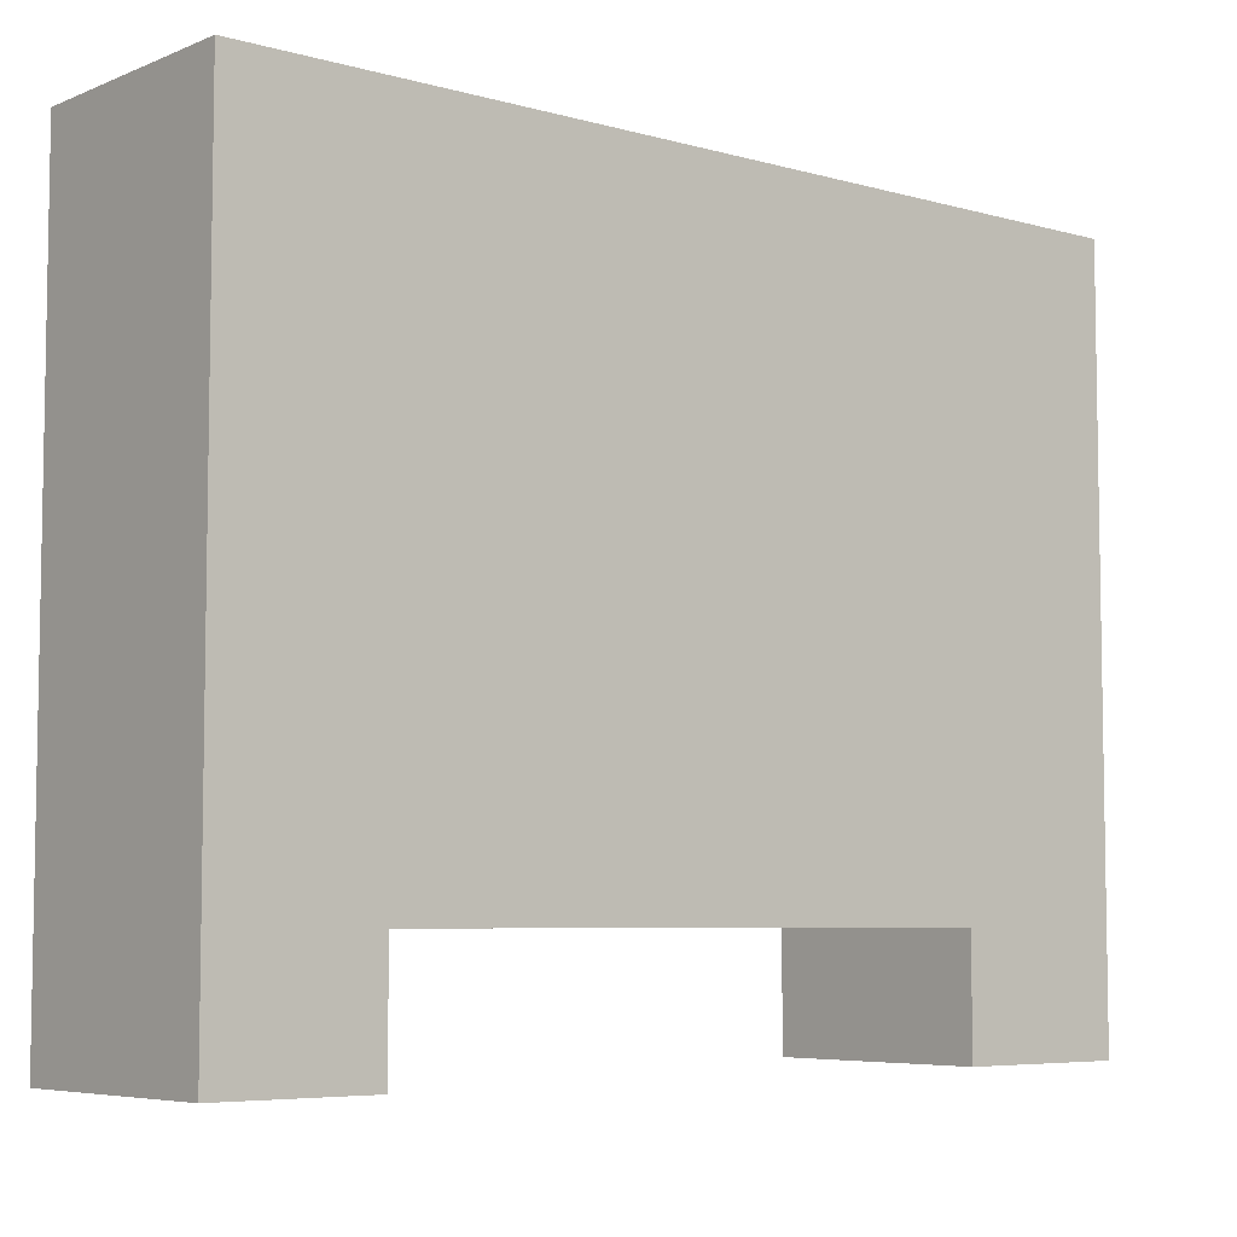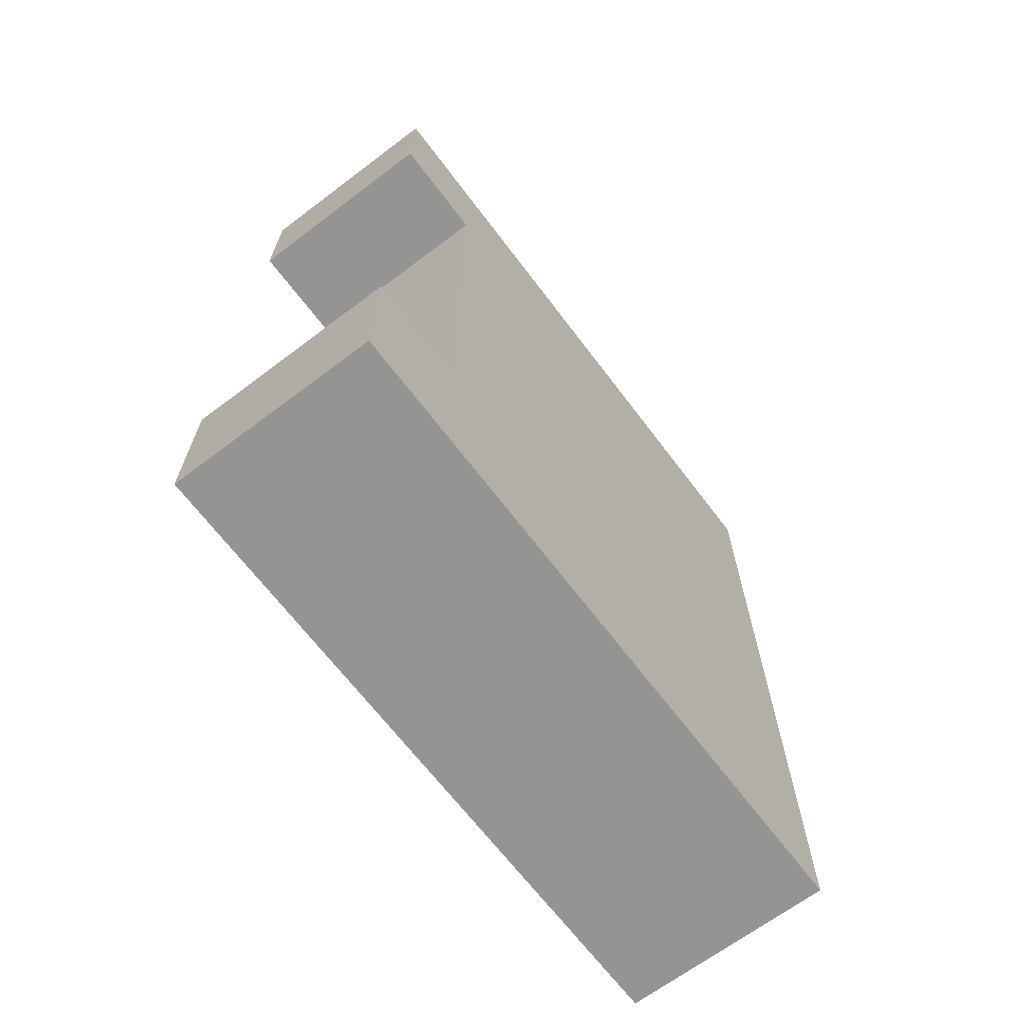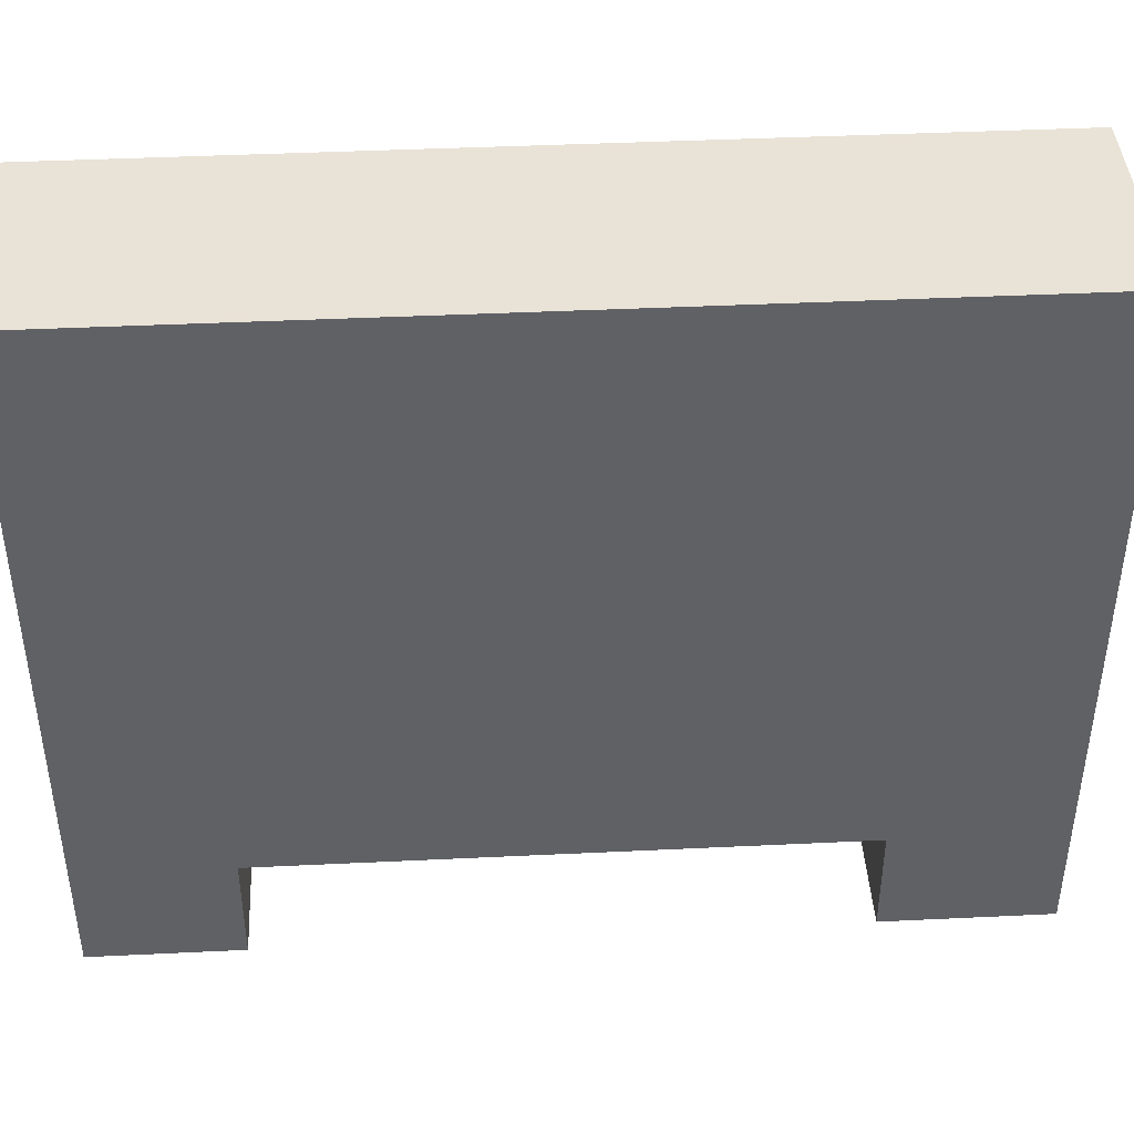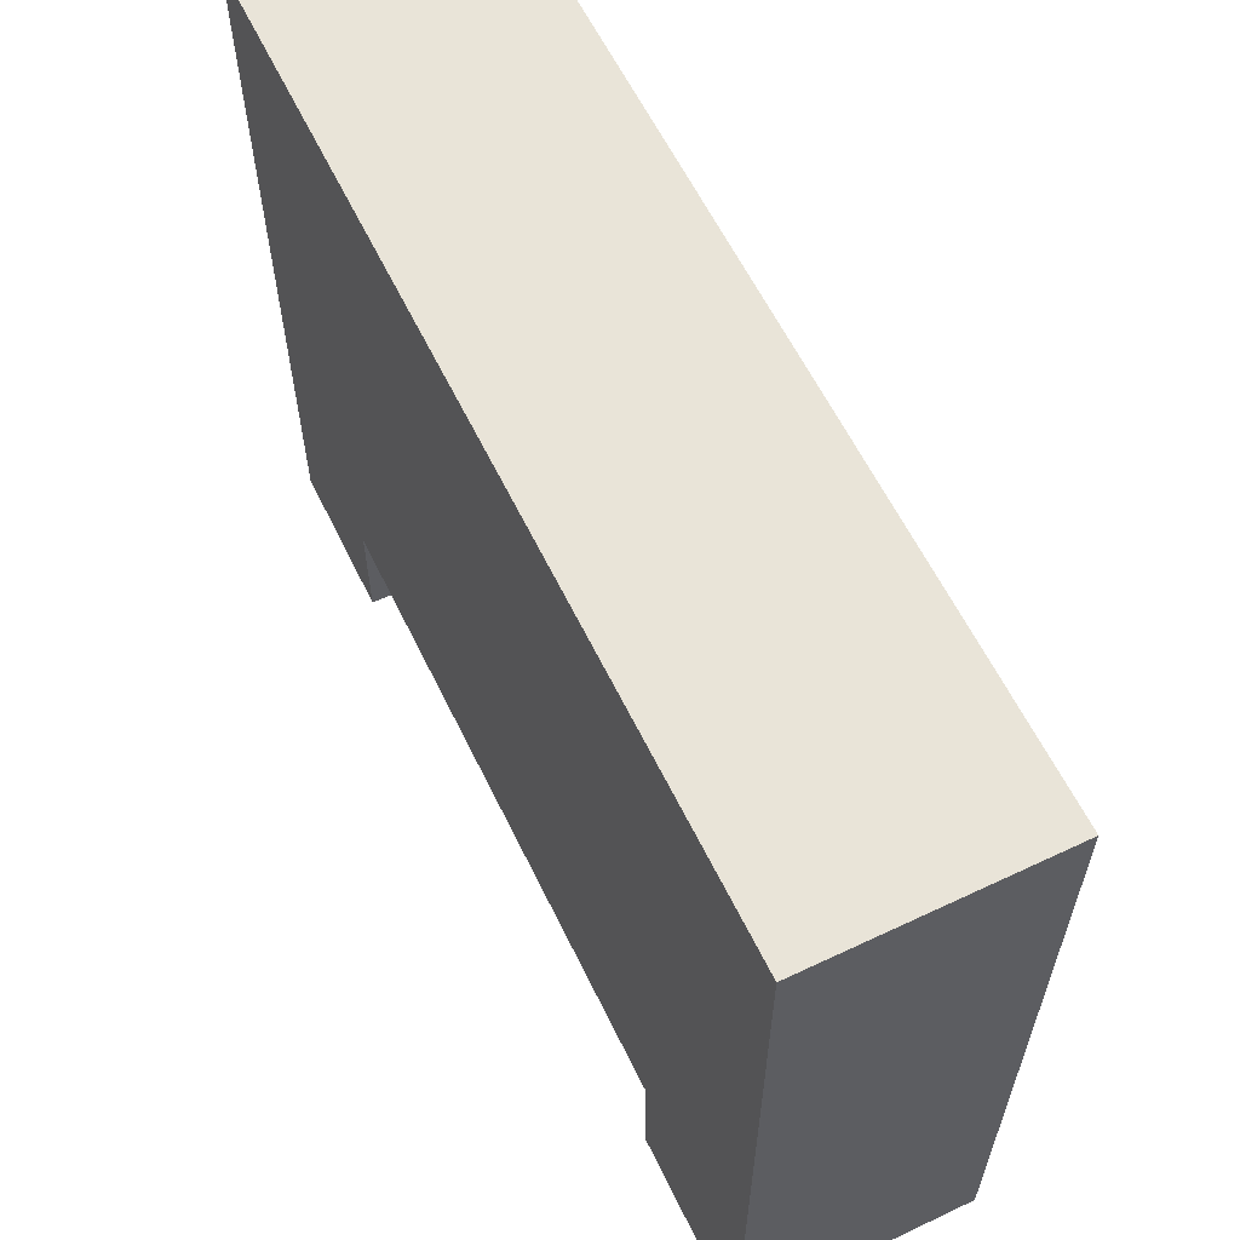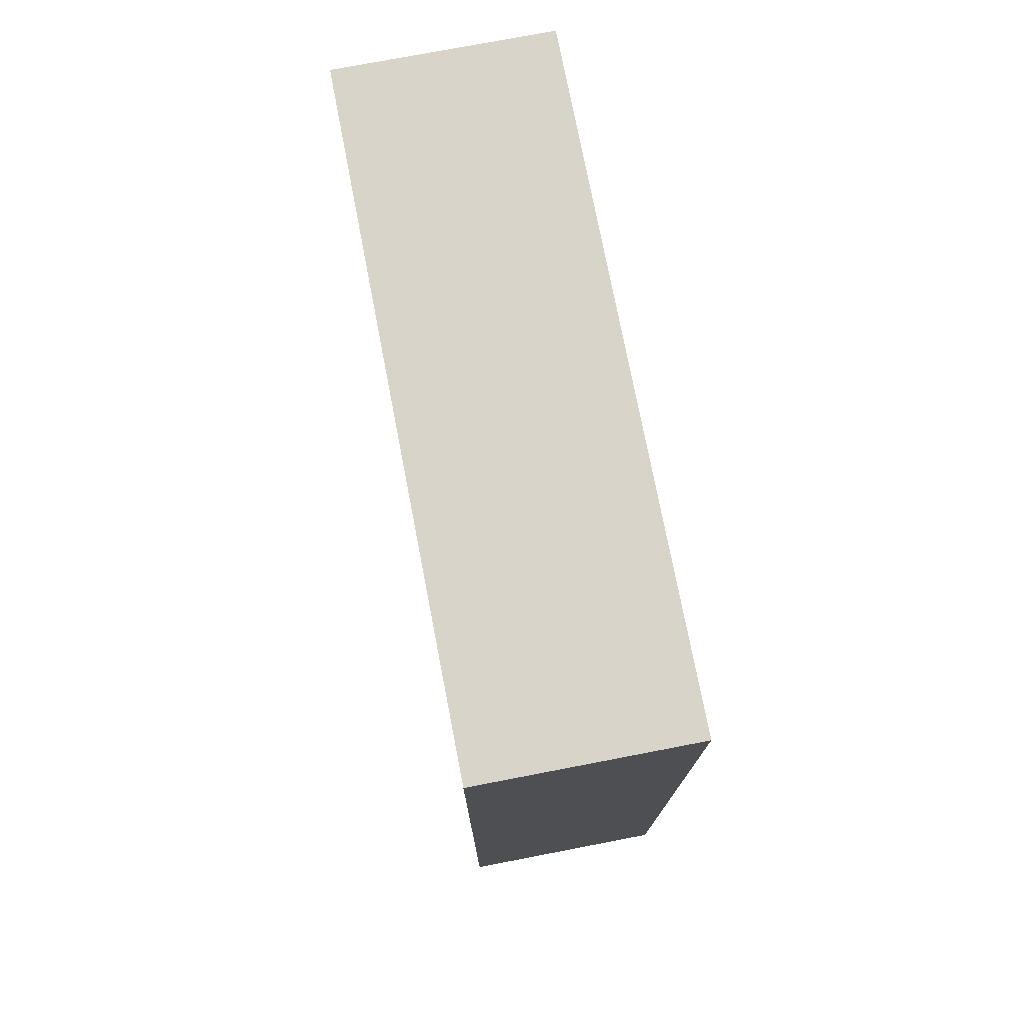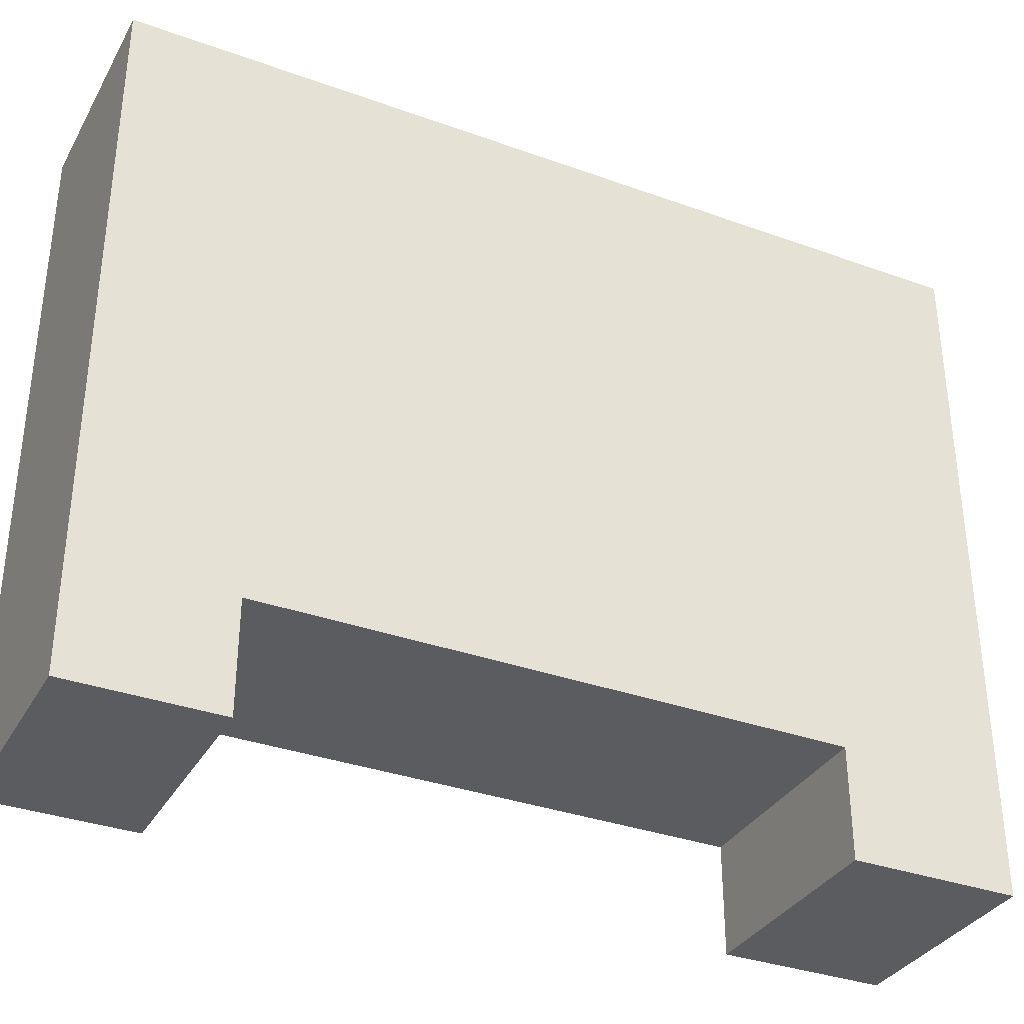
<metadata>
{"format":"obj","ext":"obj","renderer":"f3d","projection":"perspective","resolution":1024,"background":"white","views":[{"elev":-6.1,"azim":-130.0,"up":"+Z"},{"elev":-67.2,"azim":-142.9,"up":"+Y"},{"elev":41.9,"azim":-93.3,"up":"+Z"},{"elev":60.4,"azim":-25.8,"up":"+Z"},{"elev":75.3,"azim":-10.9,"up":"+Y"},{"elev":-34.4,"azim":-115.9,"up":"+Z"}]}
</metadata>
<code>
o
v 4.8 4.8 -11
v 4.8 4.8 -7.2
v 4.8 4.9 -10.2
v 4.8 4.9 -7.3
v 4.8 5.6 -10.8
v 4.8 5.6 -10.4
v 4.8 5.7 -11
v 4.8 5.7 -10.8
v 4.8 5.7 -10.4
v 4.8 5.7 -10.3
v 4.8 6.8 -10.2
v 4.8 6.8 -10
v 4.8 6.9 -10.3
v 4.8 6.9 -10
v 4.8 6.9 -7.3
v 4.8 6.9 -7.2
v 4.8 8.8 -11
v 4.8 8.8 -10.8
v 4.8 8.8 -10.4
v 4.8 8.8 -10.3
v 4.8 8.8 -7.2
v 4.8 8.9 -10.9
v 4.8 8.9 -10.8
v 4.8 9.5 -10.9
v 4.8 9.5 -7.2
v 4.8 9.6 -11
v 4.8 9.6 -7.2
v 6 4.8 -11
v 6 4.8 -7.2
v 6 4.9 -10.9
v 6 4.9 -7.3
v 6 5.6 -10.9
v 6 5.6 -10.8
v 6 5.7 -11
v 6 5.7 -10.8
v 6 5.7 -10.4
v 6 5.7 -10.3
v 6 6.9 -7.3
v 6 6.9 -7.2
v 6 8.8 -11
v 6 8.8 -10.8
v 6 8.8 -10.4
v 6 8.8 -10.3
v 6 8.8 -7.2
v 6 8.9 -10.9
v 6 8.9 -10.8
v 6 9.5 -10.9
v 6 9.5 -7.2
v 6 9.6 -11
v 6 9.6 -7.2
v 4.8 4.8 -11
v 4.8 5.7 -11
v 4.8 8.8 -11
v 4.8 9.6 -11
v 6 4.8 -11
v 6 5.7 -11
v 6 8.8 -11
v 6 9.6 -11
v 4.8 5.7 -10.4
v 4.8 8.8 -10.4
v 6 5.7 -10.4
v 6 8.8 -10.4
v 4.8 4.8 -7.2
v 4.8 6.9 -7.2
v 4.8 8.8 -7.2
v 4.8 9.5 -7.2
v 4.8 9.6 -7.2
v 6 4.8 -7.2
v 6 6.9 -7.2
v 6 8.8 -7.2
v 6 9.5 -7.2
v 6 9.6 -7.2
v 4.8 4.8 -11
v 6 4.8 -11
v 4.8 4.8 -7.2
v 6 4.8 -7.2
v 4.8 8.8 -11
v 6 8.8 -11
v 4.8 8.8 -10.8
v 6 8.8 -10.8
v 4.8 8.8 -10.4
v 6 8.8 -10.4
v 4.8 5.7 -11
v 6 5.7 -11
v 4.8 5.7 -10.8
v 6 5.7 -10.8
v 4.8 5.7 -10.4
v 6 5.7 -10.4
v 4.8 9.6 -11
v 6 9.6 -11
v 4.8 9.6 -7.2
v 6 9.6 -7.2
f 1 2 3
f 3 2 4
f 1 3 5
f 5 3 6
f 1 5 7
f 5 6 8
f 7 5 8
f 6 3 9
f 8 6 9
f 9 3 10
f 3 4 11
f 10 3 11
f 11 4 12
f 9 10 13
f 10 11 13
f 11 12 13
f 12 4 14
f 13 12 14
f 4 2 15
f 14 4 15
f 15 2 16
f 9 13 19
f 13 14 20
f 14 15 20
f 19 13 20
f 15 16 20
f 20 16 21
f 17 18 22
f 18 19 23
f 22 18 23
f 19 20 23
f 20 21 23
f 17 22 24
f 22 23 24
f 23 21 25
f 24 23 25
f 17 24 26
f 24 25 26
f 26 25 27
f 30 29 28
f 31 29 30
f 32 30 28
f 32 31 30
f 33 31 32
f 34 32 28
f 34 33 32
f 35 31 33
f 35 33 34
f 36 31 35
f 37 31 36
f 38 29 31
f 38 31 37
f 39 29 38
f 42 37 36
f 43 38 37
f 43 39 38
f 43 37 42
f 44 39 43
f 45 41 40
f 46 42 41
f 46 41 45
f 46 43 42
f 46 44 43
f 47 45 40
f 47 46 45
f 48 44 46
f 48 46 47
f 49 47 40
f 49 48 47
f 50 48 49
f 51 52 55
f 55 52 56
f 53 54 57
f 57 54 58
f 59 60 61
f 61 60 62
f 68 64 63
f 69 65 64
f 69 64 68
f 70 66 65
f 70 65 69
f 71 67 66
f 71 66 70
f 72 67 71
f 73 74 75
f 75 74 76
f 77 78 79
f 79 78 80
f 79 80 81
f 81 80 82
f 85 84 83
f 86 84 85
f 87 86 85
f 88 86 87
f 91 90 89
f 92 90 91

</code>
